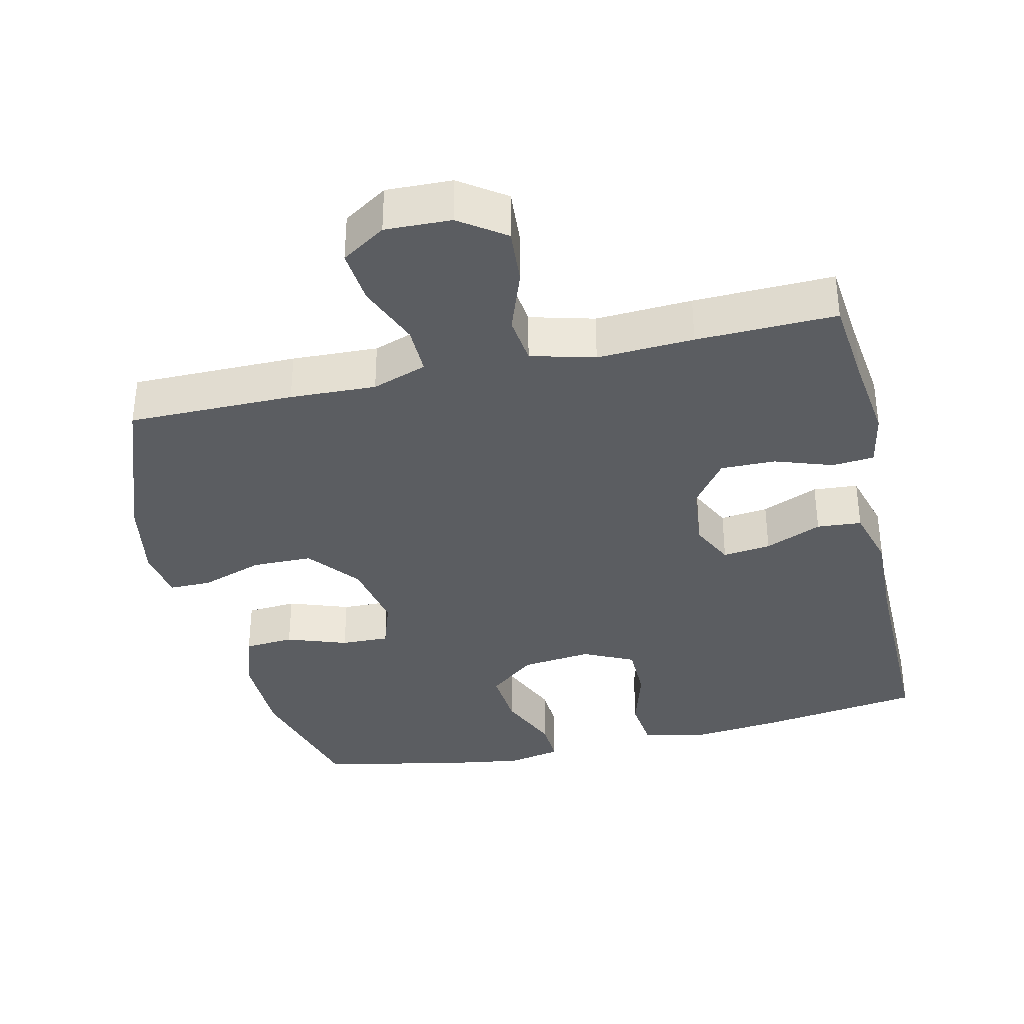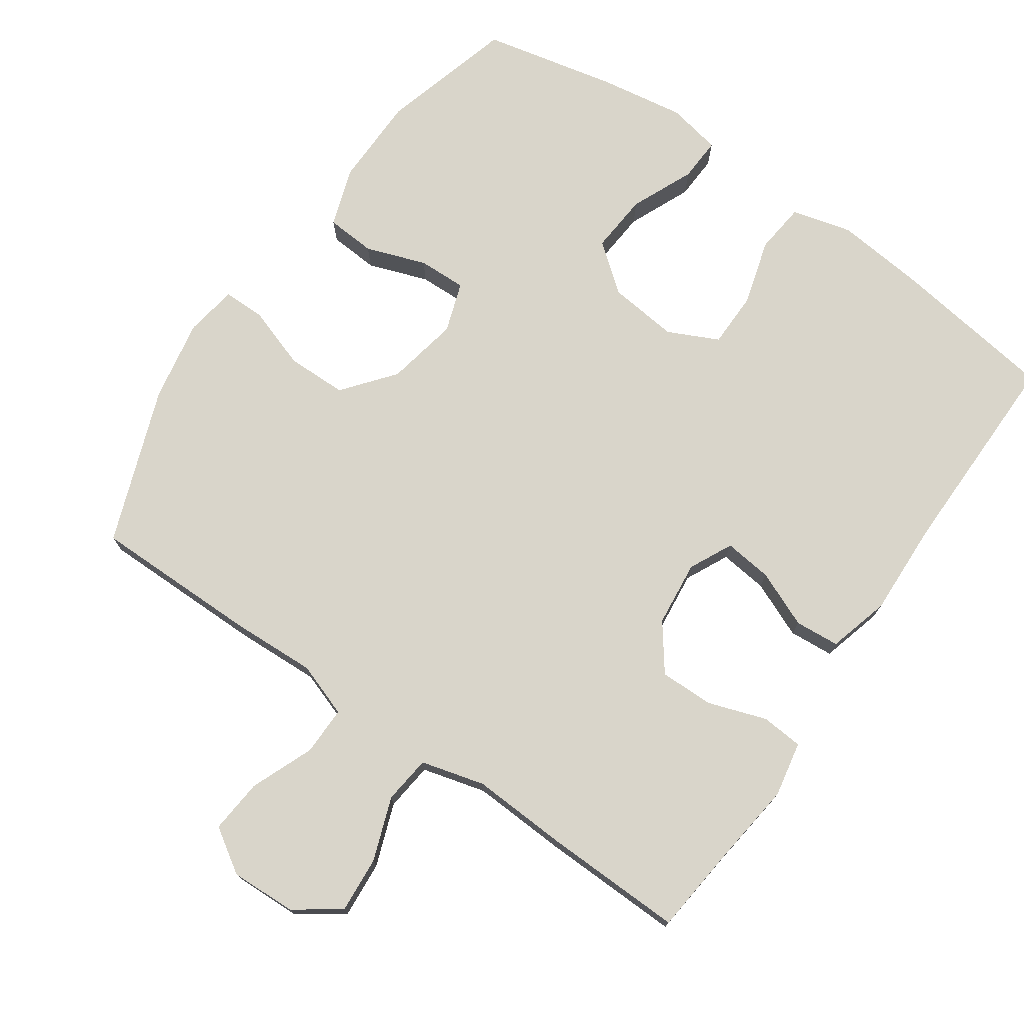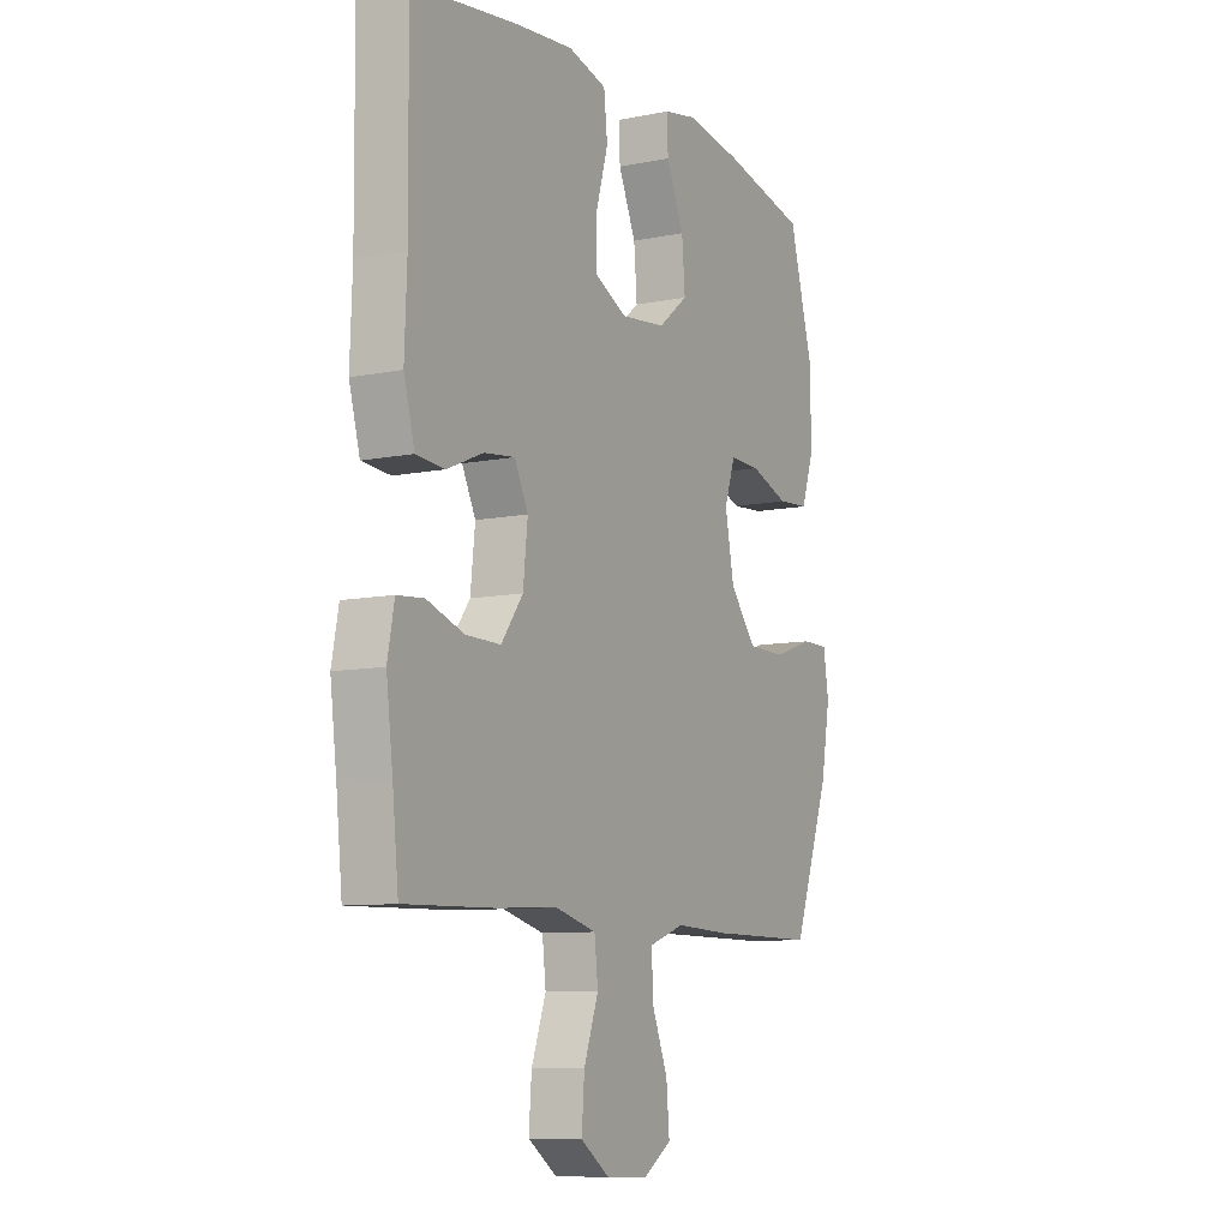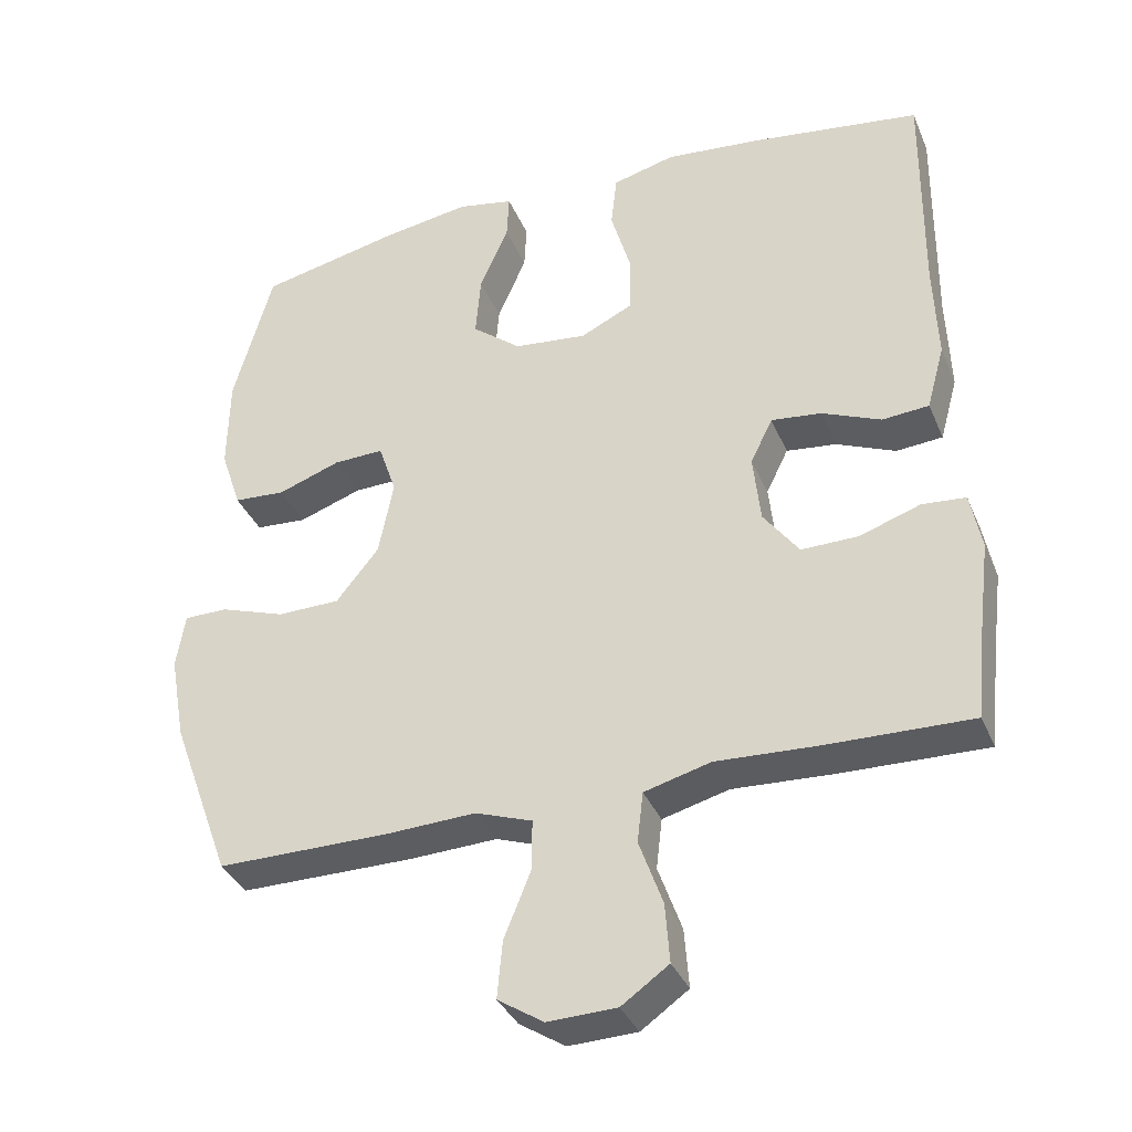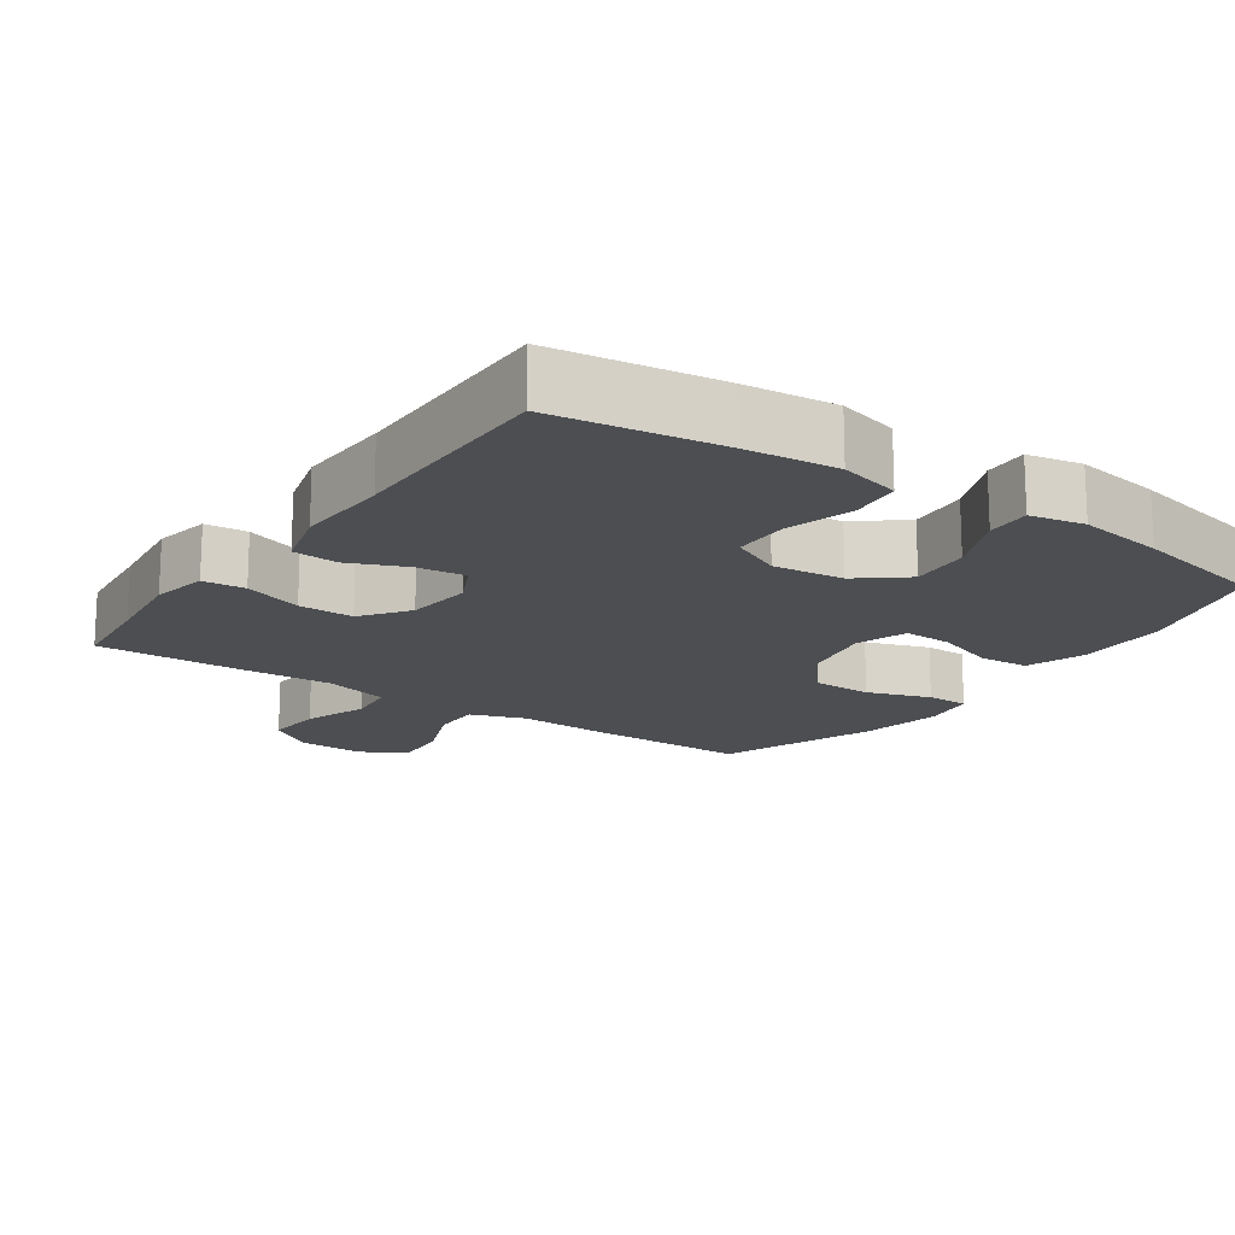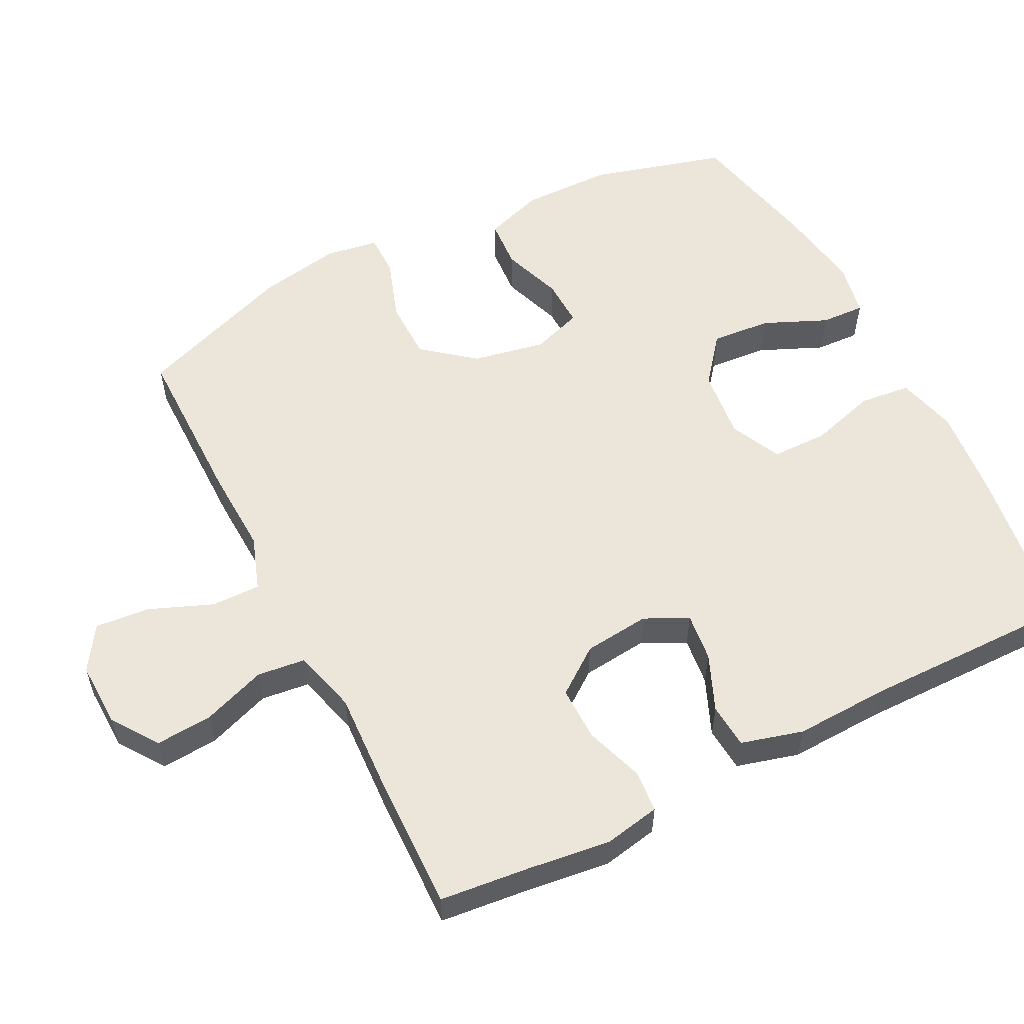
<metadata>
{"format":"obj","ext":"obj","renderer":"f3d","projection":"perspective","resolution":1024,"background":"white","views":[{"elev":-36.1,"azim":-167.0,"up":"+Y"},{"elev":74.7,"azim":-145.3,"up":"+Y"},{"elev":-9.1,"azim":-61.7,"up":"+Z"},{"elev":-35.7,"azim":-159.0,"up":"+Z"},{"elev":-16.7,"azim":-34.8,"up":"+Y"},{"elev":56.1,"azim":-117.0,"up":"+Y"}]}
</metadata>
<code>
v -0.5 0.07 -0.5
v -0.513 0.07 -0.376
v -0.528 0.07 -0.256
v -0.513 0.07 -0.178
v -0.454 0.07 -0.173
v -0.372 0.07 -0.201
v -0.295 0.07 -0.202
v -0.247 0.07 -0.137
v -0.237 0.07 -0.044
v -0.267 0.07 0.017
v -0.335 0.07 0.009
v -0.415 0.07 -0.025
v -0.478 0.07 -0.02
v -0.502 0.07 0.067
v -0.497 0.07 0.2
v -0.5 0.07 0.5
v -0.268 0.07 0.533
v -0.14 0.07 0.546
v -0.055 0.07 0.524
v -0.047 0.07 0.452
v -0.074 0.07 0.359
v -0.073 0.07 0.28
v -0.002 0.07 0.246
v 0.097 0.07 0.257
v 0.163 0.07 0.31
v 0.156 0.07 0.394
v 0.117 0.07 0.483
v 0.114 0.07 0.545
v 0.19 0.07 0.56
v 0.311 0.07 0.541
v 0.5 0.07 0.5
v 0.553 0.07 0.311
v 0.555 0.07 0.183
v 0.527 0.07 0.1
v 0.457 0.07 0.095
v 0.372 0.07 0.125
v 0.304 0.07 0.127
v 0.28 0.07 0.056
v 0.3 0.07 -0.046
v 0.358 0.07 -0.118
v 0.443 0.07 -0.119
v 0.531 0.07 -0.089
v 0.59 0.07 -0.089
v 0.602 0.07 -0.163
v 0.581 0.07 -0.279
v 0.5 0.07 -0.5
v 0.266 0.07 -0.5
v 0.145 0.07 -0.495
v 0.068 0.07 -0.522
v 0.069 0.07 -0.591
v 0.105 0.07 -0.68
v 0.112 0.07 -0.757
v 0.05 0.07 -0.797
v -0.043 0.07 -0.794
v -0.107 0.07 -0.749
v -0.101 0.07 -0.669
v -0.069 0.07 -0.58
v -0.077 0.07 -0.512
v -0.167 0.07 -0.488
v -0.303 0.07 -0.495
v -0.5 0 -0.5
v -0.513 0 -0.376
v -0.528 0 -0.256
v -0.513 0 -0.178
v -0.454 0 -0.173
v -0.372 0 -0.201
v -0.295 0 -0.202
v -0.247 0 -0.137
v -0.237 0 -0.044
v -0.267 0 0.017
v -0.335 0 0.009
v -0.415 0 -0.025
v -0.478 0 -0.02
v -0.502 0 0.067
v -0.497 0 0.2
v -0.5 0 0.5
v -0.268 0 0.533
v -0.14 0 0.546
v -0.055 0 0.524
v -0.047 0 0.452
v -0.074 0 0.359
v -0.073 0 0.28
v -0.002 0 0.246
v 0.097 0 0.257
v 0.163 0 0.31
v 0.156 0 0.394
v 0.117 0 0.483
v 0.114 0 0.545
v 0.19 0 0.56
v 0.311 0 0.541
v 0.5 0 0.5
v 0.553 0 0.311
v 0.555 0 0.183
v 0.527 0 0.1
v 0.457 0 0.095
v 0.372 0 0.125
v 0.304 0 0.127
v 0.28 0 0.056
v 0.3 0 -0.046
v 0.358 0 -0.118
v 0.443 0 -0.119
v 0.531 0 -0.089
v 0.59 0 -0.089
v 0.602 0 -0.163
v 0.581 0 -0.279
v 0.5 0 -0.5
v 0.266 0 -0.5
v 0.145 0 -0.495
v 0.068 0 -0.522
v 0.069 0 -0.591
v 0.105 0 -0.68
v 0.112 0 -0.757
v 0.05 0 -0.797
v -0.043 0 -0.794
v -0.107 0 -0.749
v -0.101 0 -0.669
v -0.069 0 -0.58
v -0.077 0 -0.512
v -0.167 0 -0.488
v -0.303 0 -0.495
f 59 60 1 2
f 58 59 2 3
f 54 55 56 57
f 54 57 58
f 53 54 58
f 50 51 52 53
f 49 50 53 58
f 48 49 58 3
f 41 42 43 44
f 40 41 44 45
f 33 34 35 36
f 33 36 37
f 32 33 37
f 31 32 37
f 30 31 37
f 29 30 37 38
f 26 27 28 29
f 25 26 29 38
f 18 19 20 21
f 18 21 22
f 15 16 17 18
f 15 18 22
f 14 15 22 23
f 11 12 13 14
f 10 11 14 23
f 3 4 5 6
f 3 6 7
f 48 3 7
f 47 48 7 8
f 40 45 46 47
f 39 40 47 8
f 24 25 38 39
f 24 39 8 9
f 9 10 23 24
f 62 61 120 119
f 63 62 119 118
f 117 116 115 114
f 118 117 114
f 118 114 113
f 113 112 111 110
f 118 113 110 109
f 63 118 109 108
f 104 103 102 101
f 105 104 101 100
f 96 95 94 93
f 97 96 93
f 97 93 92
f 97 92 91
f 97 91 90
f 98 97 90 89
f 89 88 87 86
f 98 89 86 85
f 81 80 79 78
f 82 81 78
f 78 77 76 75
f 82 78 75
f 83 82 75 74
f 74 73 72 71
f 83 74 71 70
f 66 65 64 63
f 67 66 63
f 67 63 108
f 68 67 108 107
f 107 106 105 100
f 68 107 100 99
f 99 98 85 84
f 69 68 99 84
f 84 83 70 69
f 1 61 62 2
f 2 62 63 3
f 3 63 64 4
f 4 64 65 5
f 5 65 66 6
f 6 66 67 7
f 7 67 68 8
f 8 68 69 9
f 9 69 70 10
f 10 70 71 11
f 11 71 72 12
f 12 72 73 13
f 13 73 74 14
f 14 74 75 15
f 15 75 76 16
f 16 76 77 17
f 17 77 78 18
f 18 78 79 19
f 19 79 80 20
f 20 80 81 21
f 21 81 82 22
f 22 82 83 23
f 23 83 84 24
f 24 84 85 25
f 25 85 86 26
f 26 86 87 27
f 27 87 88 28
f 28 88 89 29
f 29 89 90 30
f 30 90 91 31
f 31 91 92 32
f 32 92 93 33
f 33 93 94 34
f 34 94 95 35
f 35 95 96 36
f 36 96 97 37
f 37 97 98 38
f 38 98 99 39
f 39 99 100 40
f 40 100 101 41
f 41 101 102 42
f 42 102 103 43
f 43 103 104 44
f 44 104 105 45
f 45 105 106 46
f 46 106 107 47
f 47 107 108 48
f 48 108 109 49
f 49 109 110 50
f 50 110 111 51
f 51 111 112 52
f 52 112 113 53
f 53 113 114 54
f 54 114 115 55
f 55 115 116 56
f 56 116 117 57
f 57 117 118 58
f 58 118 119 59
f 59 119 120 60
f 60 120 61 1

</code>
